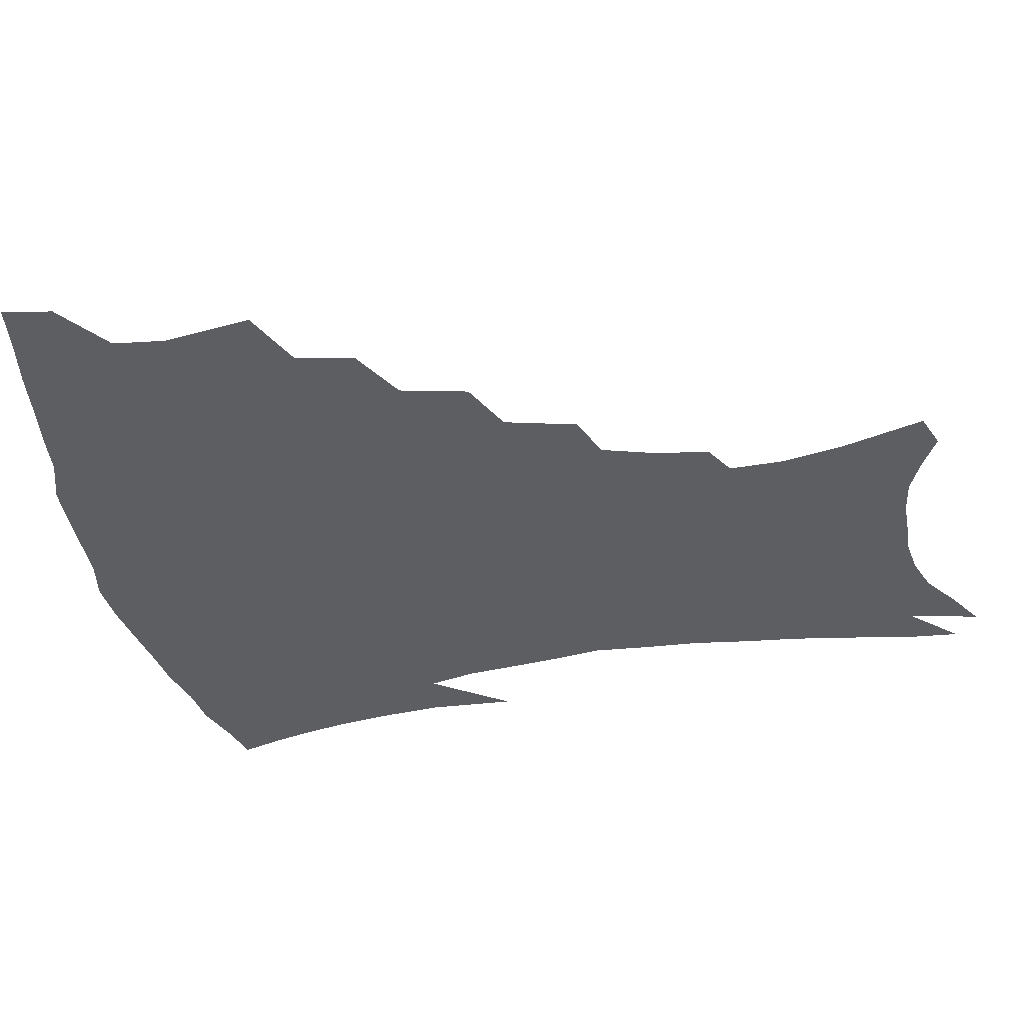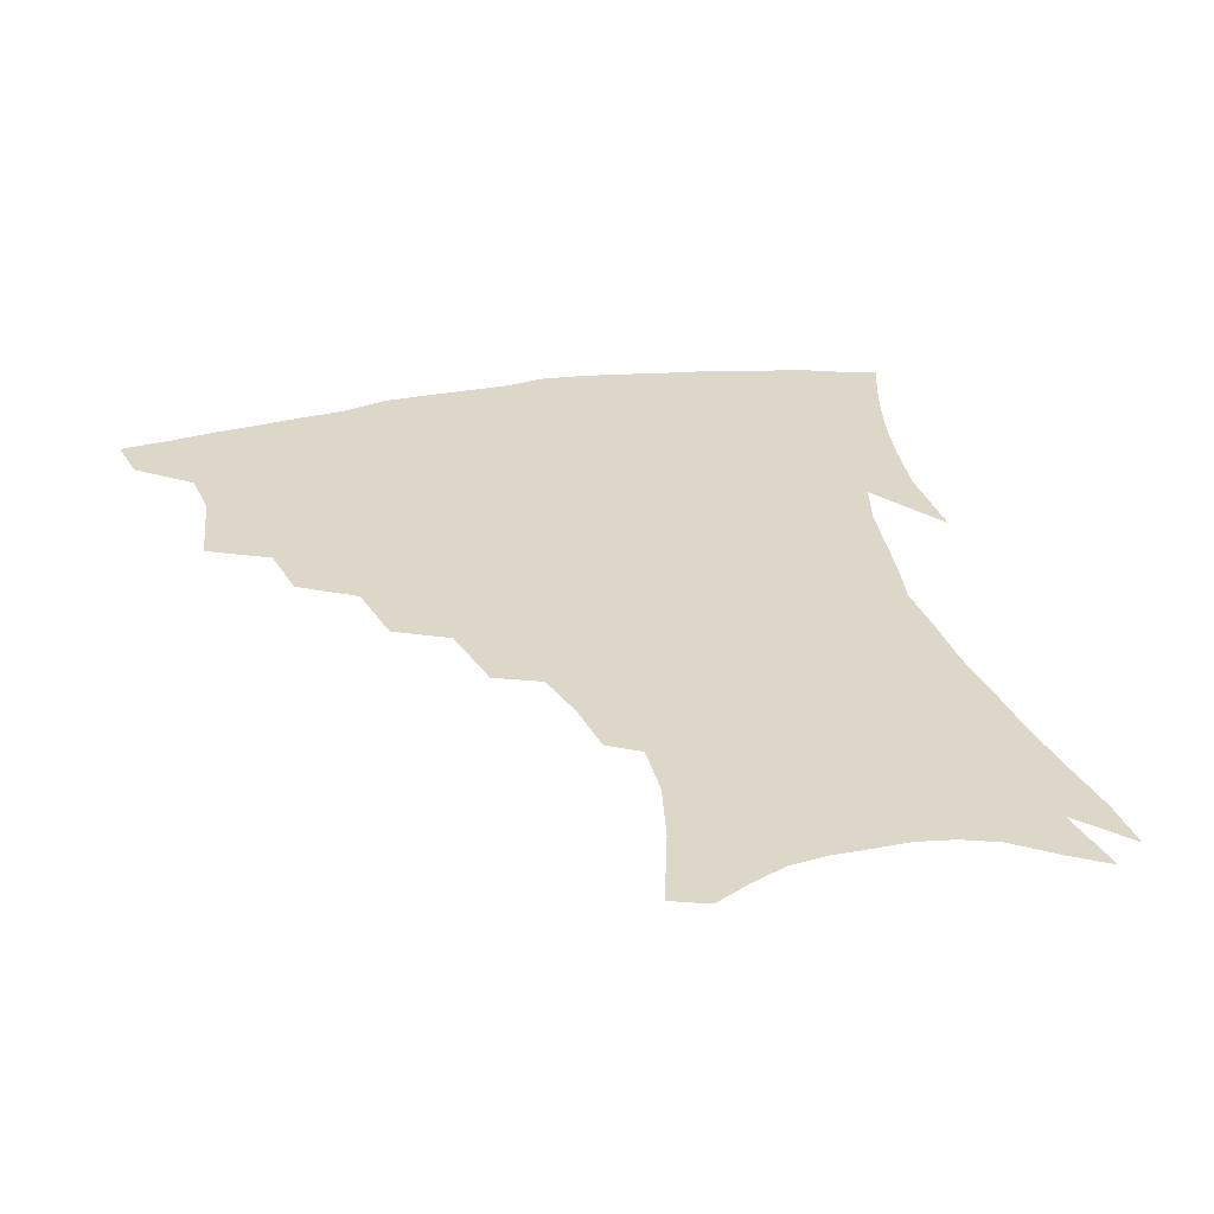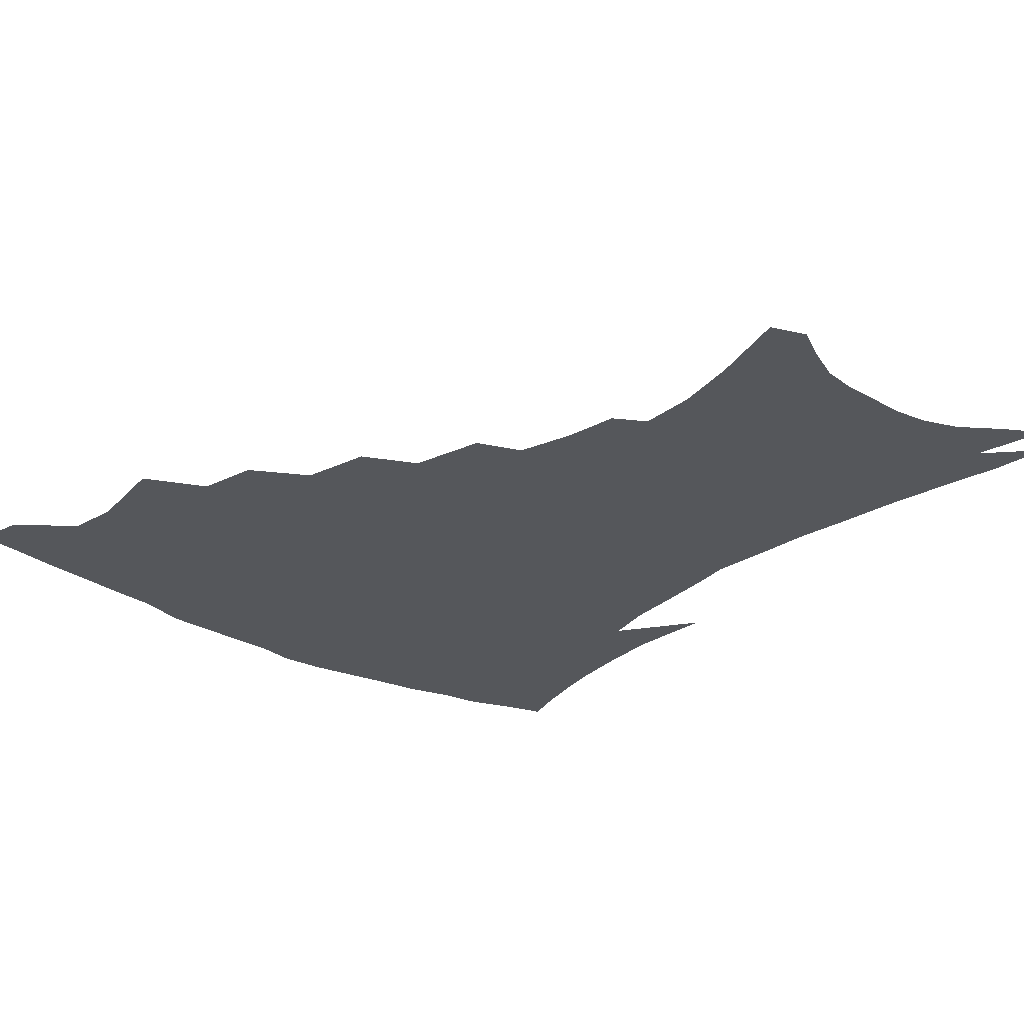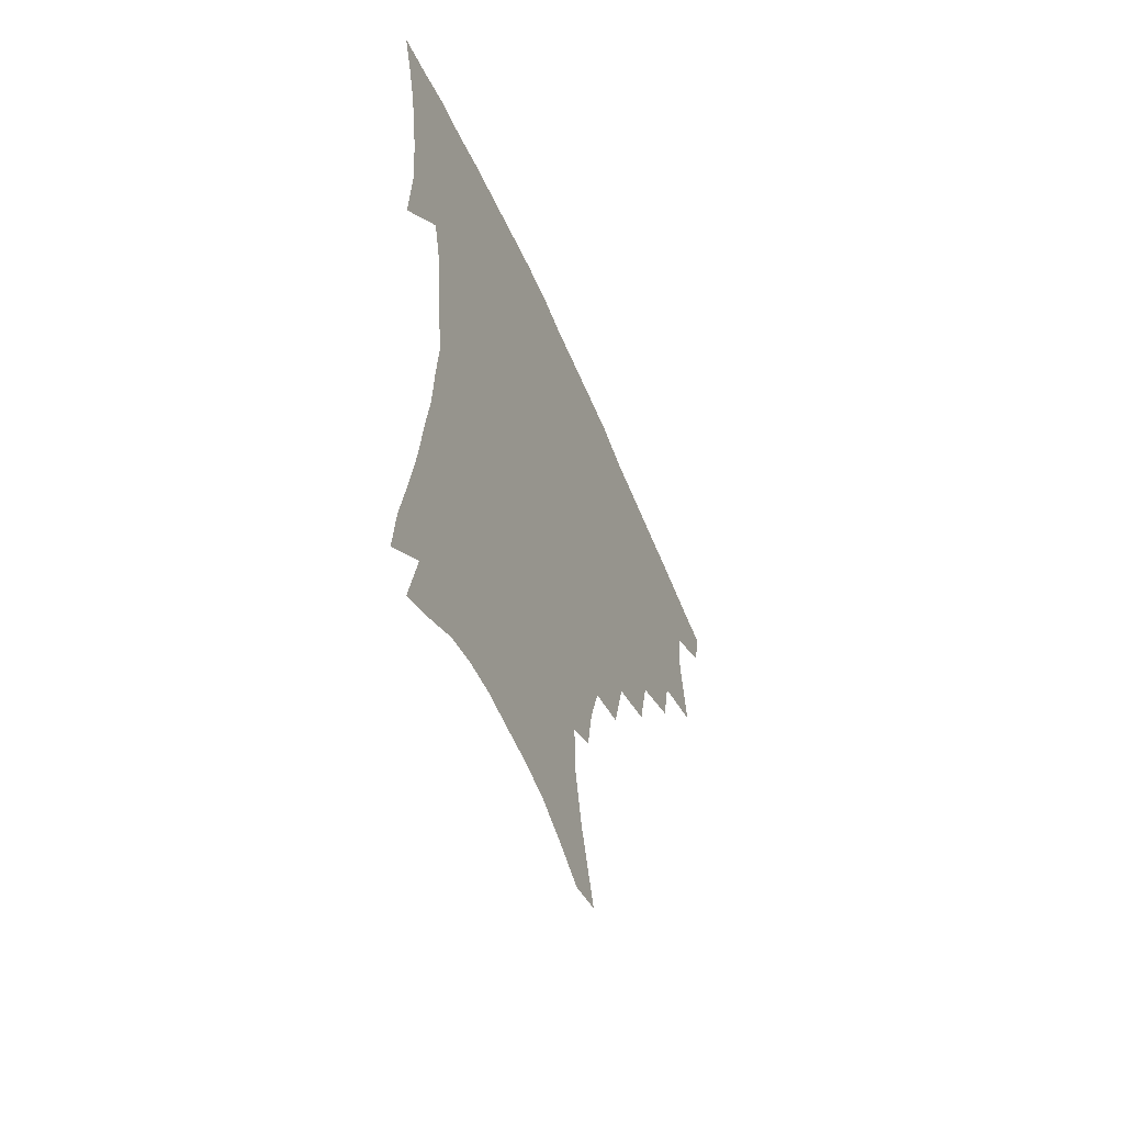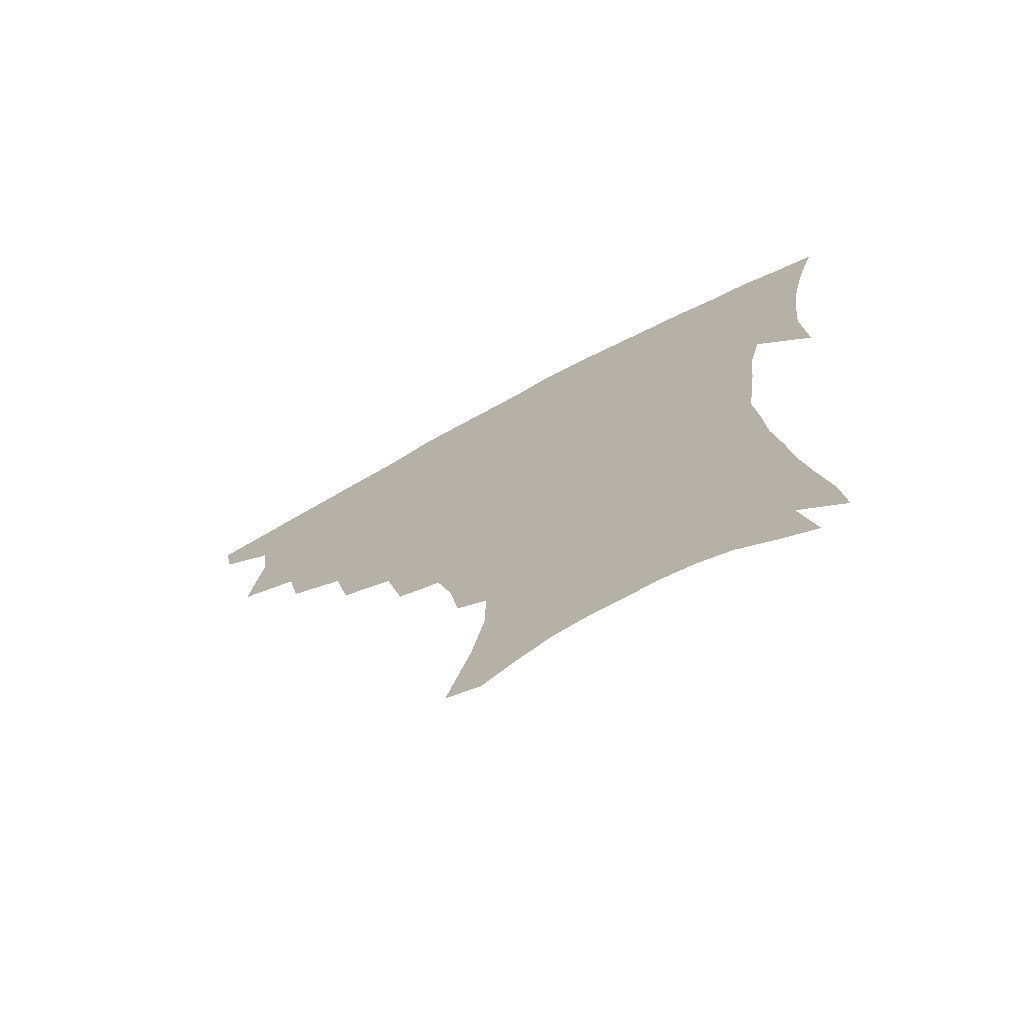
<metadata>
{"format":"obj","ext":"obj","renderer":"f3d","projection":"perspective","resolution":1024,"background":"white","views":[{"elev":-38.7,"azim":-78.9,"up":"+Z"},{"elev":30.3,"azim":-14.1,"up":"+Z"},{"elev":-27.0,"azim":-40.8,"up":"+Z"},{"elev":-58.6,"azim":113.2,"up":"+Y"},{"elev":-72.7,"azim":28.2,"up":"+Y"}]}
</metadata>
<code>
v 440 396.9 0
v 436.9 413.2 0
v 455.7 336.7 0
v 460 365.8 0
v 457.9 383.1 0
v 456 399.3 0
v 453.1 415.3 0
v 479.6 307.8 0
v 475.8 327.2 0
v 477.9 354 0
v 476.4 371.3 0
v 473.7 386.6 0
v 471.1 402 0
v 468.5 417.9 0
v 503 274.8 0
v 498 297.2 0
v 496.8 323.1 0
v 493.8 339.9 0
v 493.7 359.7 0
v 491.5 374.8 0
v 488.9 389.4 0
v 486.3 404.3 0
v 483.9 419.8 0
v 526.4 242.2 0
v 520.5 266.3 0
v 515.2 286.8 0
v 512.8 311.4 0
v 511.4 331.3 0
v 510.2 349 0
v 507.6 362.6 0
v 505.7 377.4 0
v 503.5 391.7 0
v 501.3 406.1 0
v 498.9 421.9 0
v 549.1 200.4 0
v 546.2 218.6 0
v 541.1 236.3 0
v 535.6 257.5 0
v 531.3 278.1 0
v 527.5 295.7 0
v 525.5 315.2 0
v 525 336.2 0
v 523.6 351.7 0
v 521.7 365.6 0
v 519.8 379.6 0
v 517.8 393.8 0
v 515.7 408.7 0
v 513.7 423.5 0
v 546.9 127.4 0
v 554.9 154.5 0
v 559 175.5 0
v 559.4 194.2 0
v 557.2 214.2 0
v 553.6 229.5 0
v 549.5 248 0
v 545.4 265.4 0
v 542.7 287.6 0
v 540.6 305.8 0
v 539.4 324 0
v 538 339.3 0
v 536.9 353.9 0
v 535.7 367.9 0
v 533.6 381.5 0
v 532.3 395.6 0
v 530.4 410.4 0
v 528.6 428 0
v 558.6 123.1 0
v 562.6 143.2 0
v 567.9 168.4 0
v 568.1 183.2 0
v 567.6 204.1 0
v 565.2 223.2 0
v 562.2 240.8 0
v 558.8 255.8 0
v 555.9 274.2 0
v 554.1 293.9 0
v 552.7 311 0
v 552 328 0
v 550.5 340.8 0
v 550.2 356 0
v 549.5 369.7 0
v 548.5 383 0
v 547 396.7 0
v 544.8 412.2 0
v 543 428.6 0
v 569.8 129.1 0
v 574.8 152.9 0
v 577.7 175.9 0
v 577.2 192.9 0
v 575.8 211.2 0
v 573.7 231.7 0
v 571.1 245.8 0
v 568.7 263.6 0
v 566.9 282.1 0
v 565.2 297.5 0
v 564.4 314.2 0
v 564.2 330.7 0
v 563.3 343.2 0
v 563.3 357.7 0
v 562.7 370.8 0
v 562 383.9 0
v 561.2 397.2 0
v 559.6 411.8 0
v 557.3 429.1 0
v 581.3 134.1 0
v 585.6 159.8 0
v 586.2 177.1 0
v 585.7 196.8 0
v 584.2 212.9 0
v 582.3 233.6 0
v 580.3 249.2 0
v 578.5 265.7 0
v 577.3 285.4 0
v 576.6 302.5 0
v 576.1 317.5 0
v 575.9 331.4 0
v 575.9 345.1 0
v 576.3 359.2 0
v 575.6 371.5 0
v 575.5 384.5 0
v 574.9 397.8 0
v 573.4 412.9 0
v 571.5 429.4 0
v 592.9 135.8 0
v 595.1 161.3 0
v 595.3 181.3 0
v 594.3 199.3 0
v 592.9 220.7 0
v 591.1 236.6 0
v 589.7 252.2 0
v 588.4 268.7 0
v 587.6 288.9 0
v 587.4 304.9 0
v 587.3 317.9 0
v 587.6 332.1 0
v 588.1 346.1 0
v 588.8 359.6 0
v 589.5 372.5 0
v 589.2 384.9 0
v 588.7 397.9 0
v 587.2 414 0
v 585.3 431.9 0
v 604.6 135.9 0
v 604.8 162.7 0
v 604.2 183.5 0
v 603.1 201.2 0
v 601.5 220.5 0
v 600 237.6 0
v 599.1 254.9 0
v 598.3 271.4 0
v 597.9 288.7 0
v 597.9 304 0
v 598.3 318 0
v 599.1 333.1 0
v 599.7 345.2 0
v 601.3 360.4 0
v 601.9 372.4 0
v 602.2 385 0
v 602.1 398.4 0
v 601.6 413 0
v 599.7 430.8 0
v 616.4 136.3 0
v 615.3 157 0
v 613.4 181 0
v 611.9 200.9 0
v 610.3 220.9 0
v 609.7 234 0
v 608.4 253.9 0
v 607.9 271.2 0
v 608 287.6 0
v 608.4 302.7 0
v 609.2 319.6 0
v 610.3 332.1 0
v 611.8 346.8 0
v 613 359.9 0
v 614.3 371.8 0
v 615.5 384.3 0
v 616.2 397.1 0
v 616.1 411.3 0
v 614.7 428.3 0
v 627.8 134.5 0
v 625.3 155.3 0
v 622.6 180.2 0
v 620.9 200.1 0
v 619.2 219.5 0
v 618.3 236.8 0
v 617.7 253.2 0
v 617.7 268.5 0
v 618 284.4 0
v 618.8 299.9 0
v 619.9 316 0
v 621.2 331.9 0
v 623 345.2 0
v 624.7 357.6 0
v 626.5 370.8 0
v 628.3 383.2 0
v 629.7 395.8 0
v 630.2 409.5 0
v 629.5 425.8 0
v 639.1 130.3 0
v 635.9 151.1 0
v 632.3 176.8 0
v 630.3 196.6 0
v 628.5 215.8 0
v 628.2 230.8 0
v 627 250.2 0
v 627.2 265.5 0
v 628.1 279.8 0
v 628.9 296.9 0
v 630.2 313.9 0
v 632.3 327.1 0
v 634 343.9 0
v 636.1 355.9 0
v 638.5 369.3 0
v 640.7 381.7 0
v 643.2 393.9 0
v 644.3 406.9 0
v 643.9 423.7 0
v 651.8 121.3 0
v 646.6 146.5 0
v 643.8 167.6 0
v 640.5 190.5 0
v 638 211.1 0
v 637.2 228 0
v 636.9 243.6 0
v 636.8 260.3 0
v 637.6 275.7 0
v 638.7 293 0
v 640.5 309 0
v 642.7 324.4 0
v 644.8 339.9 0
v 647.4 354.5 0
v 650.1 366.7 0
v 652.6 379.1 0
v 655.4 392 0
v 657.6 404.4 0
v 658.7 419.7 0
v 663.8 113.9 0
v 659 137.3 0
v 655.4 159.2 0
v 652.8 179.2 0
v 649.6 200.7 0
v 648.2 218.4 0
v 647.2 235.7 0
v 646.8 252.9 0
v 646.8 270.5 0
v 649 284.4 0
v 650.9 301.2 0
v 653.1 318.9 0
v 655.3 336.2 0
v 658.5 349.3 0
v 661.6 365 0
v 664.7 377.5 0
v 667.6 389.6 0
v 670.4 402.2 0
v 672.4 417.8 0
v 673.8 121.6 0
v 672.2 139.5 0
v 668.3 161.5 0
v 665 182.2 0
v 663.1 200 0
v 660.5 219.9 0
v 659.7 236.7 0
v 658.2 257.6 0
v 660.2 271.1 0
v 662.1 288 0
v 664.2 307.6 0
v 668 323.7 0
v 669.1 345.7 0
v 672.6 360 0
v 676.4 373.1 0
v 679.7 386.5 0
v 683.1 399 0
v 686.7 412.4 0
v 685.8 297.7 0
v 684.5 326.7 0
v 686.3 346.7 0
v 688.9 364.9 0
v 692.2 381.2 0
v 695.9 395.2 0
v 700.1 408.5 0
f 5 6 1
f 1 6 2
f 6 7 2
f 9 10 3
f 3 10 4
f 10 11 4
f 4 11 5
f 11 12 5
f 5 12 6
f 12 13 6
f 6 13 7
f 13 14 7
f 16 17 8
f 8 17 9
f 17 18 9
f 9 18 10
f 18 19 10
f 10 19 11
f 19 20 11
f 11 20 12
f 20 21 12
f 12 21 13
f 21 22 13
f 13 22 14
f 22 23 14
f 25 26 15
f 15 26 16
f 26 27 16
f 16 27 17
f 27 28 17
f 17 28 18
f 28 29 18
f 18 29 19
f 29 30 19
f 19 30 20
f 30 31 20
f 20 31 21
f 31 32 21
f 21 32 22
f 32 33 22
f 22 33 23
f 33 34 23
f 37 38 24
f 24 38 25
f 38 39 25
f 25 39 26
f 39 40 26
f 26 40 27
f 40 41 27
f 27 41 28
f 41 42 28
f 28 42 29
f 42 43 29
f 29 43 30
f 43 44 30
f 30 44 31
f 44 45 31
f 31 45 32
f 45 46 32
f 32 46 33
f 46 47 33
f 33 47 34
f 47 48 34
f 52 53 35
f 35 53 36
f 53 54 36
f 36 54 37
f 54 55 37
f 37 55 38
f 55 56 38
f 38 56 39
f 56 57 39
f 39 57 40
f 57 58 40
f 40 58 41
f 58 59 41
f 41 59 42
f 59 60 42
f 42 60 43
f 60 61 43
f 43 61 44
f 61 62 44
f 44 62 45
f 62 63 45
f 45 63 46
f 63 64 46
f 46 64 47
f 64 65 47
f 47 65 48
f 65 66 48
f 67 68 49
f 49 68 50
f 68 69 50
f 50 69 51
f 69 70 51
f 51 70 52
f 70 71 52
f 52 71 53
f 71 72 53
f 53 72 54
f 72 73 54
f 54 73 55
f 73 74 55
f 55 74 56
f 74 75 56
f 56 75 57
f 75 76 57
f 57 76 58
f 76 77 58
f 58 77 59
f 77 78 59
f 59 78 60
f 78 79 60
f 60 79 61
f 79 80 61
f 61 80 62
f 80 81 62
f 62 81 63
f 81 82 63
f 63 82 64
f 82 83 64
f 64 83 65
f 83 84 65
f 65 84 66
f 84 85 66
f 67 86 68
f 86 87 68
f 68 87 69
f 87 88 69
f 69 88 70
f 88 89 70
f 70 89 71
f 89 90 71
f 71 90 72
f 90 91 72
f 72 91 73
f 91 92 73
f 73 92 74
f 92 93 74
f 74 93 75
f 93 94 75
f 75 94 76
f 94 95 76
f 76 95 77
f 95 96 77
f 77 96 78
f 96 97 78
f 78 97 79
f 97 98 79
f 79 98 80
f 98 99 80
f 80 99 81
f 99 100 81
f 81 100 82
f 100 101 82
f 82 101 83
f 101 102 83
f 83 102 84
f 102 103 84
f 84 103 85
f 103 104 85
f 86 105 87
f 105 106 87
f 87 106 88
f 106 107 88
f 88 107 89
f 107 108 89
f 89 108 90
f 108 109 90
f 90 109 91
f 109 110 91
f 91 110 92
f 110 111 92
f 92 111 93
f 111 112 93
f 93 112 94
f 112 113 94
f 94 113 95
f 113 114 95
f 95 114 96
f 114 115 96
f 96 115 97
f 115 116 97
f 97 116 98
f 116 117 98
f 98 117 99
f 117 118 99
f 99 118 100
f 118 119 100
f 100 119 101
f 119 120 101
f 101 120 102
f 120 121 102
f 102 121 103
f 121 122 103
f 103 122 104
f 122 123 104
f 105 124 106
f 124 125 106
f 106 125 107
f 125 126 107
f 107 126 108
f 126 127 108
f 108 127 109
f 127 128 109
f 109 128 110
f 128 129 110
f 110 129 111
f 129 130 111
f 111 130 112
f 130 131 112
f 112 131 113
f 131 132 113
f 113 132 114
f 132 133 114
f 114 133 115
f 133 134 115
f 115 134 116
f 134 135 116
f 116 135 117
f 135 136 117
f 117 136 118
f 136 137 118
f 118 137 119
f 137 138 119
f 119 138 120
f 138 139 120
f 120 139 121
f 139 140 121
f 121 140 122
f 140 141 122
f 122 141 123
f 141 142 123
f 124 143 125
f 143 144 125
f 125 144 126
f 144 145 126
f 126 145 127
f 145 146 127
f 127 146 128
f 146 147 128
f 128 147 129
f 147 148 129
f 129 148 130
f 148 149 130
f 130 149 131
f 149 150 131
f 131 150 132
f 150 151 132
f 132 151 133
f 151 152 133
f 133 152 134
f 152 153 134
f 134 153 135
f 153 154 135
f 135 154 136
f 154 155 136
f 136 155 137
f 155 156 137
f 137 156 138
f 156 157 138
f 138 157 139
f 157 158 139
f 139 158 140
f 158 159 140
f 140 159 141
f 159 160 141
f 141 160 142
f 160 161 142
f 143 162 144
f 162 163 144
f 144 163 145
f 163 164 145
f 145 164 146
f 164 165 146
f 146 165 147
f 165 166 147
f 147 166 148
f 166 167 148
f 148 167 149
f 167 168 149
f 149 168 150
f 168 169 150
f 150 169 151
f 169 170 151
f 151 170 152
f 170 171 152
f 152 171 153
f 171 172 153
f 153 172 154
f 172 173 154
f 154 173 155
f 173 174 155
f 155 174 156
f 174 175 156
f 156 175 157
f 175 176 157
f 157 176 158
f 176 177 158
f 158 177 159
f 177 178 159
f 159 178 160
f 178 179 160
f 160 179 161
f 179 180 161
f 162 181 163
f 181 182 163
f 163 182 164
f 182 183 164
f 164 183 165
f 183 184 165
f 165 184 166
f 184 185 166
f 166 185 167
f 185 186 167
f 167 186 168
f 186 187 168
f 168 187 169
f 187 188 169
f 169 188 170
f 188 189 170
f 170 189 171
f 189 190 171
f 171 190 172
f 190 191 172
f 172 191 173
f 191 192 173
f 173 192 174
f 192 193 174
f 174 193 175
f 193 194 175
f 175 194 176
f 194 195 176
f 176 195 177
f 195 196 177
f 177 196 178
f 196 197 178
f 178 197 179
f 197 198 179
f 179 198 180
f 198 199 180
f 181 200 182
f 200 201 182
f 182 201 183
f 201 202 183
f 183 202 184
f 202 203 184
f 184 203 185
f 203 204 185
f 185 204 186
f 204 205 186
f 186 205 187
f 205 206 187
f 187 206 188
f 206 207 188
f 188 207 189
f 207 208 189
f 189 208 190
f 208 209 190
f 190 209 191
f 209 210 191
f 191 210 192
f 210 211 192
f 192 211 193
f 211 212 193
f 193 212 194
f 212 213 194
f 194 213 195
f 213 214 195
f 195 214 196
f 214 215 196
f 196 215 197
f 215 216 197
f 197 216 198
f 216 217 198
f 198 217 199
f 217 218 199
f 200 219 201
f 219 220 201
f 201 220 202
f 220 221 202
f 202 221 203
f 221 222 203
f 203 222 204
f 222 223 204
f 204 223 205
f 223 224 205
f 205 224 206
f 224 225 206
f 206 225 207
f 225 226 207
f 207 226 208
f 226 227 208
f 208 227 209
f 227 228 209
f 209 228 210
f 228 229 210
f 210 229 211
f 229 230 211
f 211 230 212
f 230 231 212
f 212 231 213
f 231 232 213
f 213 232 214
f 232 233 214
f 214 233 215
f 233 234 215
f 215 234 216
f 234 235 216
f 216 235 217
f 235 236 217
f 217 236 218
f 236 237 218
f 219 238 220
f 238 239 220
f 220 239 221
f 239 240 221
f 221 240 222
f 240 241 222
f 222 241 223
f 241 242 223
f 223 242 224
f 242 243 224
f 224 243 225
f 243 244 225
f 225 244 226
f 244 245 226
f 226 245 227
f 245 246 227
f 227 246 228
f 246 247 228
f 228 247 229
f 247 248 229
f 229 248 230
f 248 249 230
f 230 249 231
f 249 250 231
f 231 250 232
f 250 251 232
f 232 251 233
f 251 252 233
f 233 252 234
f 252 253 234
f 234 253 235
f 253 254 235
f 235 254 236
f 254 255 236
f 236 255 237
f 255 256 237
f 239 257 240
f 257 258 240
f 240 258 241
f 258 259 241
f 241 259 242
f 259 260 242
f 242 260 243
f 260 261 243
f 243 261 244
f 261 262 244
f 244 262 245
f 262 263 245
f 245 263 246
f 263 264 246
f 246 264 247
f 264 265 247
f 247 265 248
f 265 266 248
f 248 266 249
f 266 267 249
f 249 267 250
f 267 268 250
f 250 268 251
f 268 269 251
f 251 269 252
f 269 270 252
f 252 270 253
f 270 271 253
f 253 271 254
f 271 272 254
f 254 272 255
f 272 273 255
f 255 273 256
f 273 274 256
f 268 275 269
f 275 276 269
f 269 276 270
f 276 277 270
f 270 277 271
f 277 278 271
f 271 278 272
f 278 279 272
f 272 279 273
f 279 280 273
f 273 280 274
f 280 281 274

</code>
